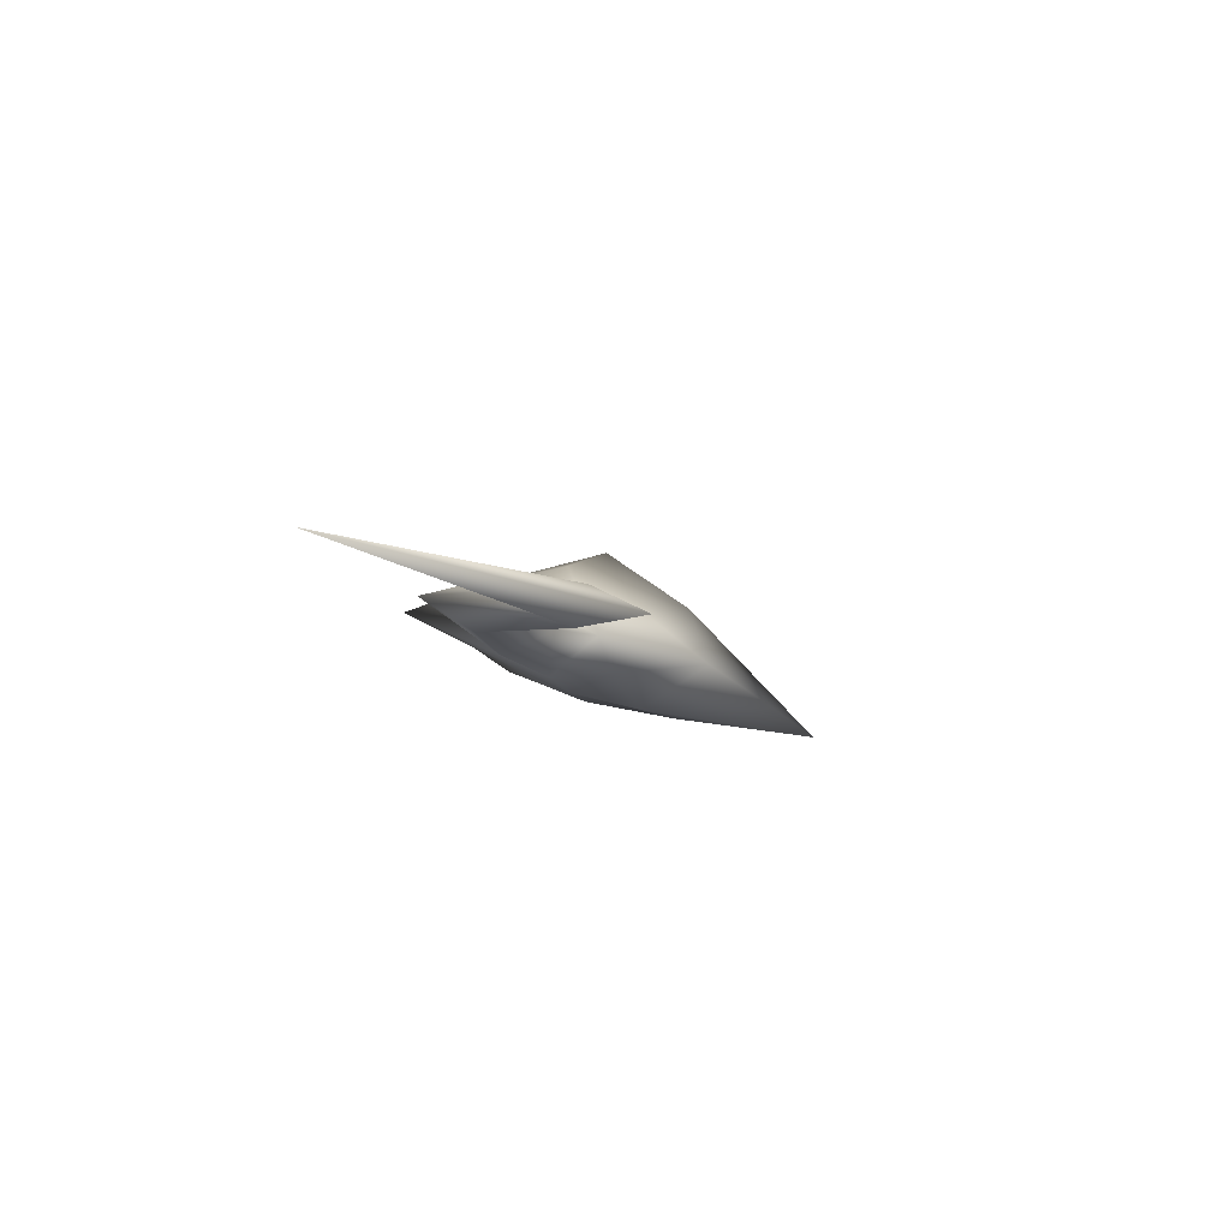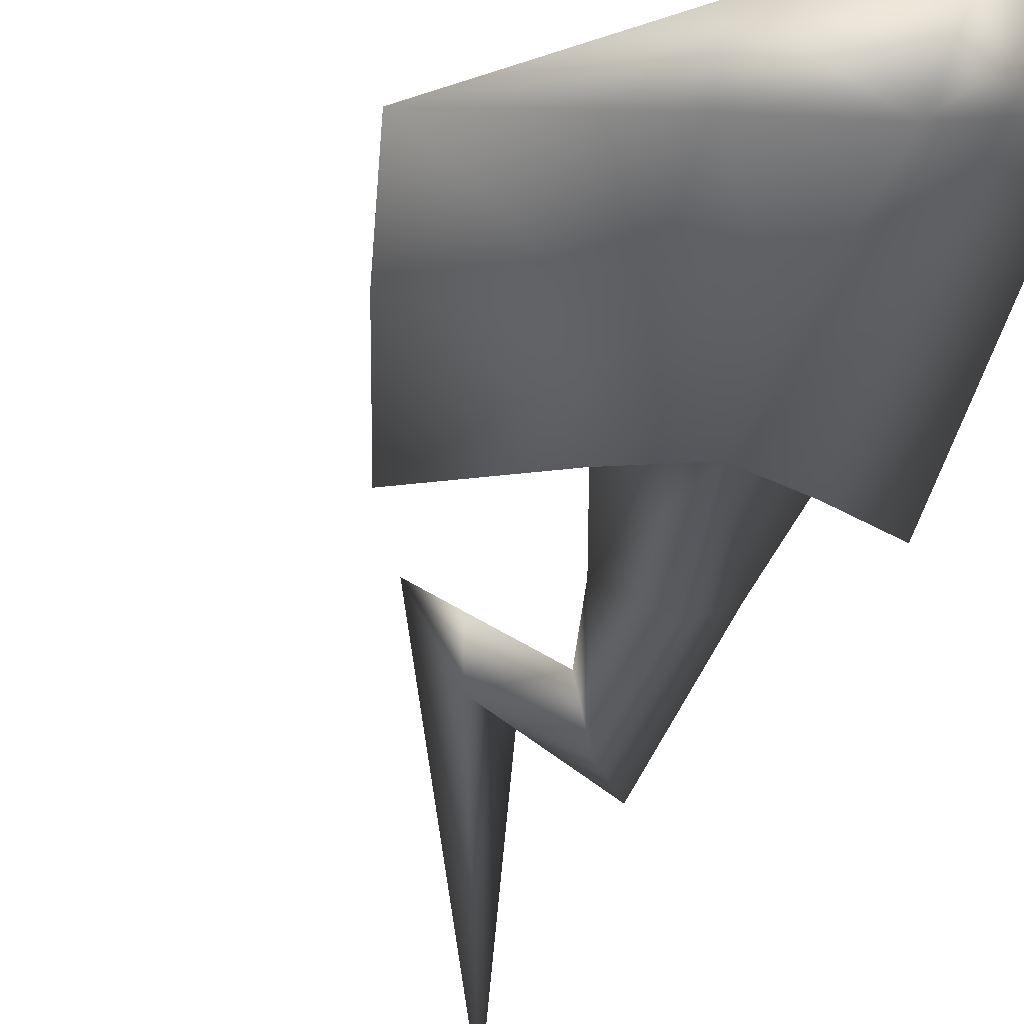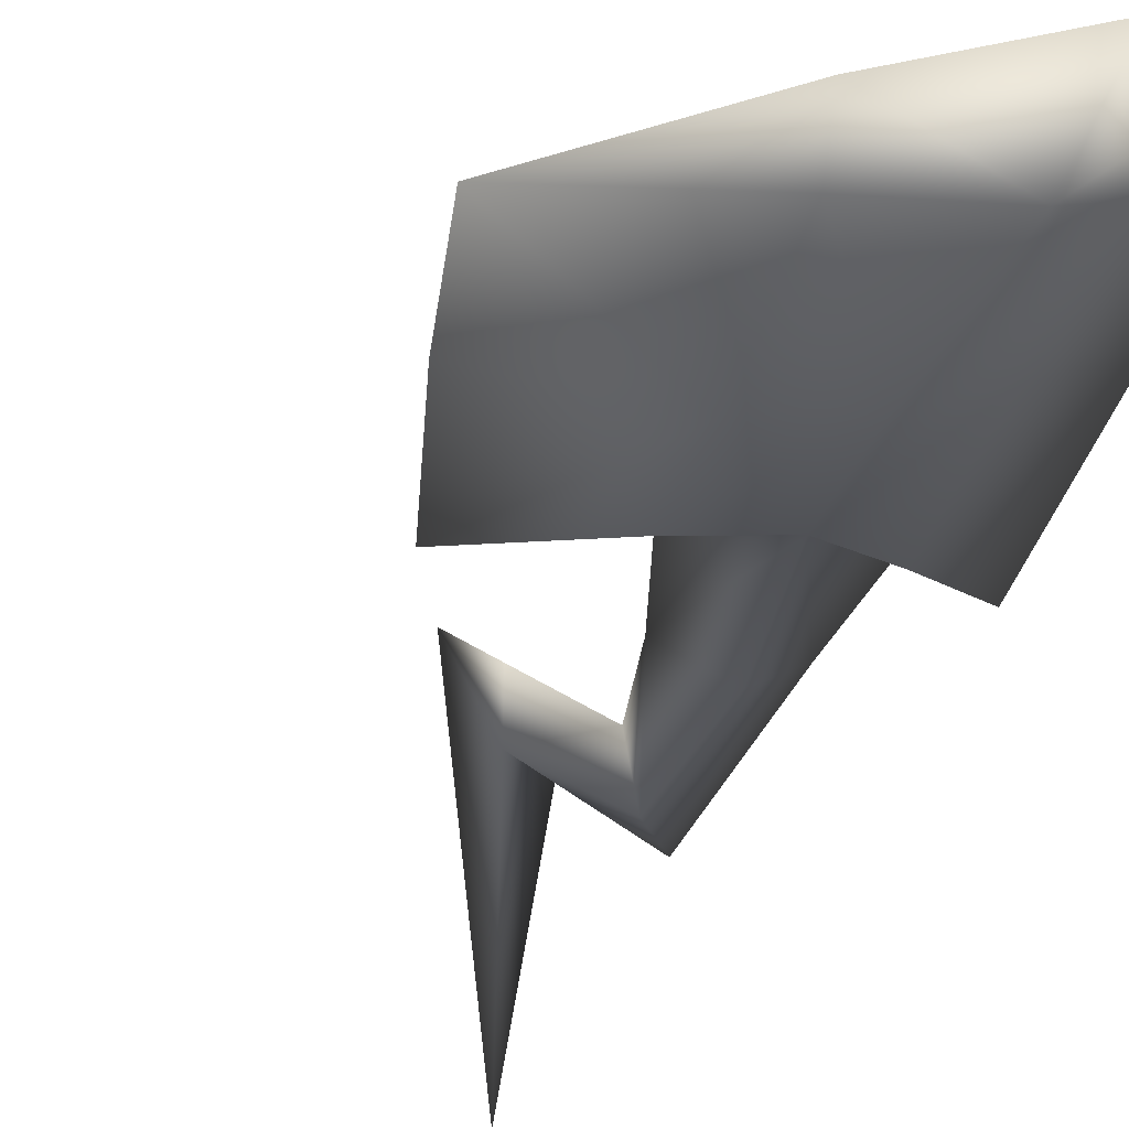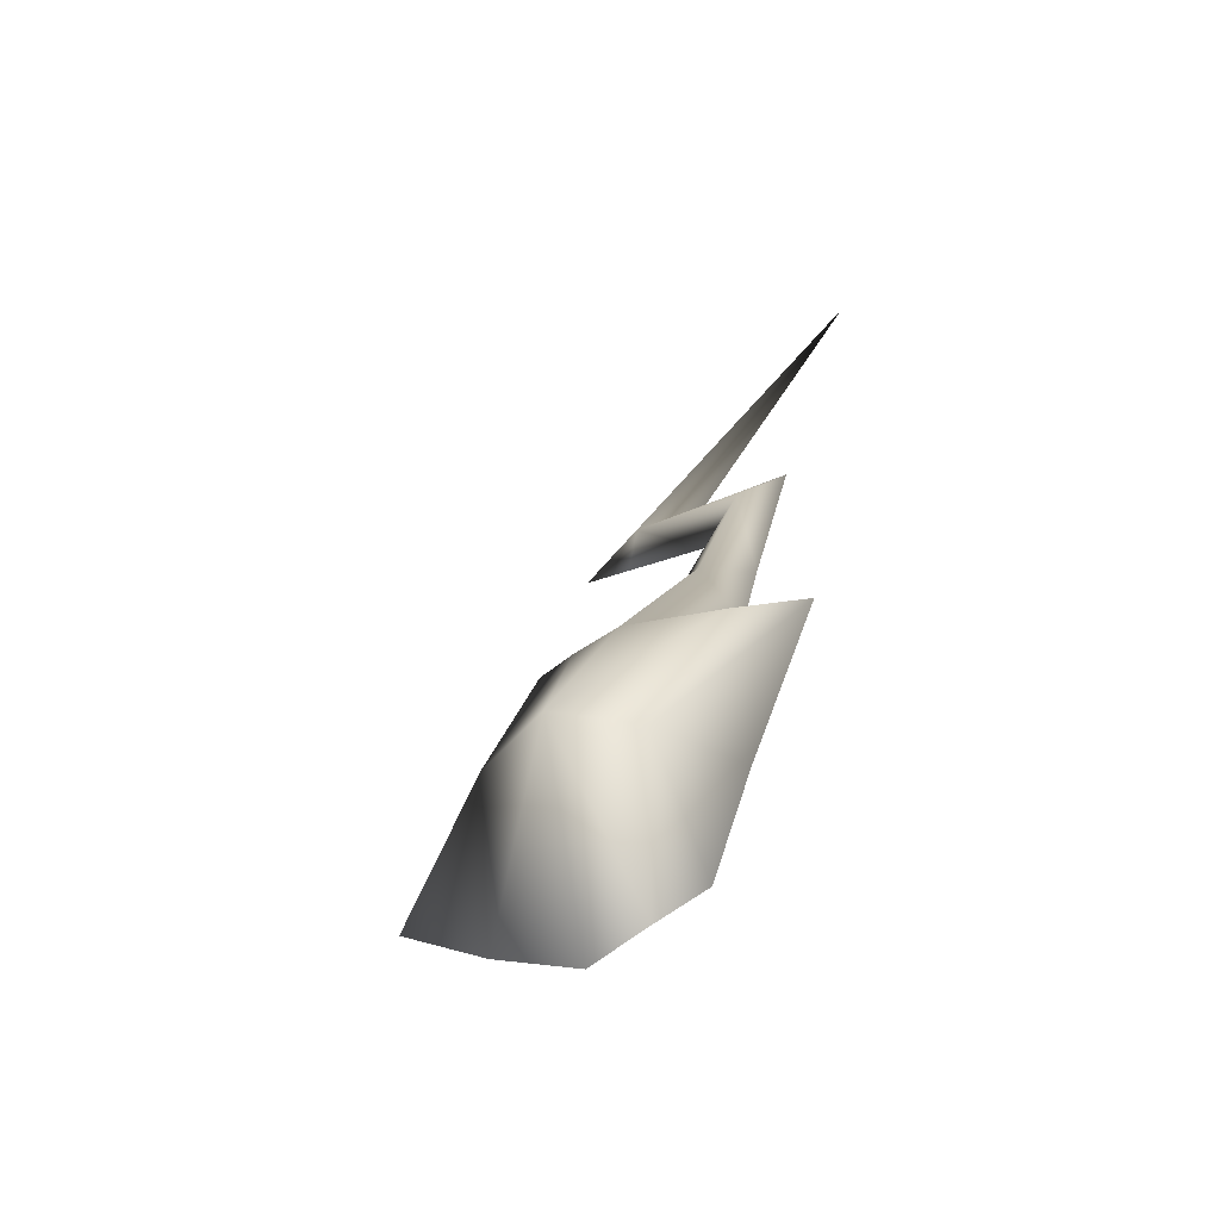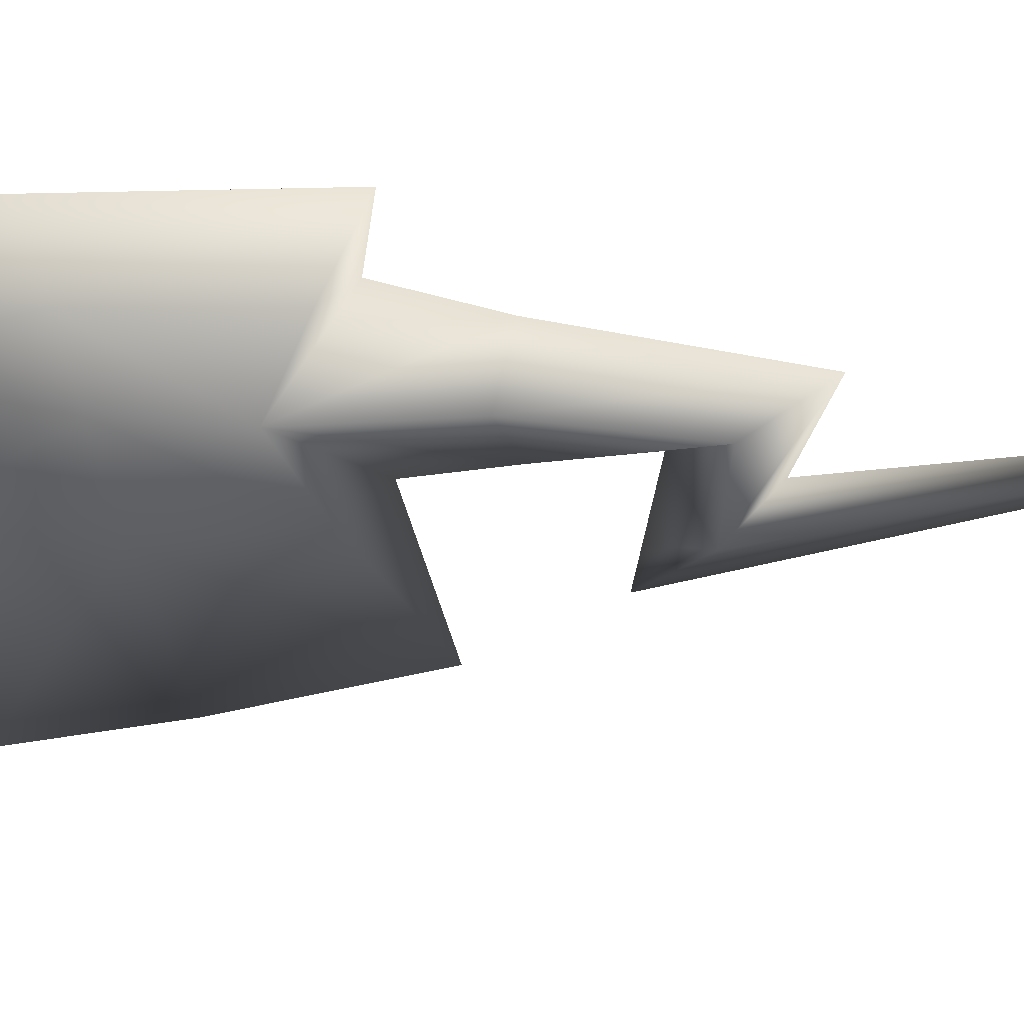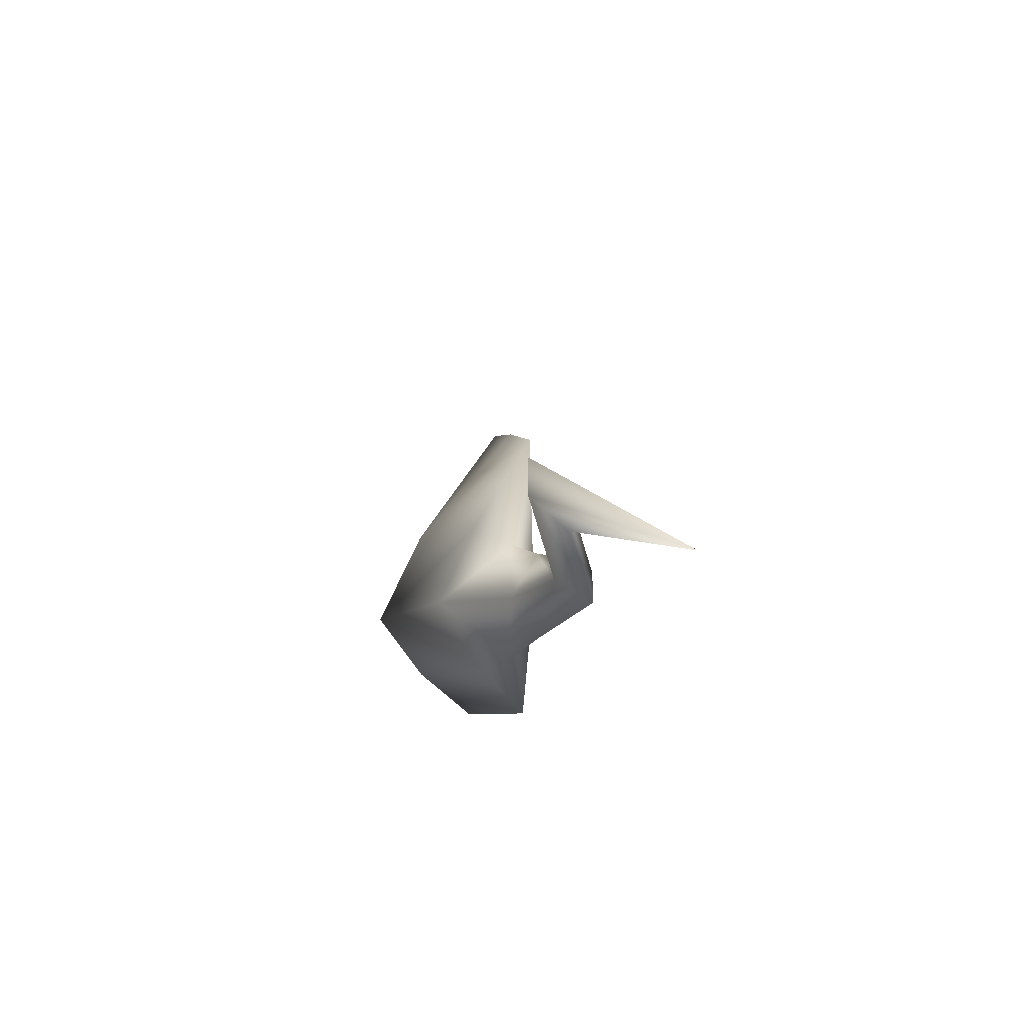
<metadata>
{"format":"obj","ext":"obj","renderer":"f3d","projection":"perspective","resolution":1024,"background":"white","views":[{"elev":69.8,"azim":-165.2,"up":"+Y"},{"elev":-29.0,"azim":-24.7,"up":"+Z"},{"elev":-23.2,"azim":-27.3,"up":"+Z"},{"elev":-44.3,"azim":36.1,"up":"+Y"},{"elev":-59.2,"azim":85.3,"up":"+Z"},{"elev":70.9,"azim":91.6,"up":"+Y"}]}
</metadata>
<code>
g pm0848_00_SparkShellFaceASkin_tz
v -0.002941 0.3501 0.1128
v 0.02529 0.409 0.09629
v -0.01259 0.3434 0.1201
v 0.005062 0.3556 0.113
v -0.005951 0.3438 0.1181
v 0.005967 0.3445 0.1147
v 0.01841 0.3588 0.1088
v 0.01061 0.35 0.1086
v 0.001712 0.3323 0.1179
v 0.009129 0.3286 0.1131
v 0.003413 0.308 0.1182
v -0.003654 0.3207 0.1227
v 0.017 0.3304 0.1175
v 0.01718 0.3163 0.1224
v -0.006603 0.3152 0.1189
v -0.02181 0.3283 0.1199
v -0.01127 0.2961 0.1204
v -0.03254 0.3035 0.1238
v -0.04014 0.2829 0.1272
v 0.001301 0.2919 0.1215
v -0.01578 0.2729 0.1275
v -0.01832 0.2662 0.1333
v 0.0006308 0.2678 0.1281
v 0.0004984 0.2546 0.1372
v 0.00851 0.2596 0.1342
v 0.01549 0.3122 0.1191
v 0.02753 0.317 0.1198
v 0.01071 0.2879 0.1245
v 0.02026 0.2838 0.1277
v 0.007571 0.2661 0.1296
v 0.01574 0.2641 0.1312
v 0.005967 0.3445 0.1147
v -0.005951 0.3438 0.1181
v -0.003192 0.3499 0.1199
v -0.01259 0.3434 0.1201
v 0.02529 0.409 0.09629
v 0.005062 0.3556 0.113
v 0.01841 0.3588 0.1088
v 0.01267 0.3521 0.1151
v 0.001712 0.3323 0.1179
v 0.017 0.3304 0.1175
v 0.009961 0.3314 0.1225
v -0.003654 0.3207 0.1227
v 0.01718 0.3163 0.1224
v 0.005174 0.3113 0.1362
v -0.007703 0.3179 0.1299
v 0.002211 0.2877 0.1491
v -0.02181 0.3283 0.1199
v 0.0181 0.3137 0.1282
v 0.02753 0.317 0.1198
v -0.01435 0.2907 0.1417
v -0.03254 0.3035 0.1238
v -0.04014 0.2829 0.1272
v -0.01832 0.2662 0.1333
v 0.0004984 0.2546 0.1372
v 0.00851 0.2596 0.1342
v 0.0129 0.2859 0.1405
v 0.02026 0.2838 0.1277
v 0.01574 0.2641 0.1312
g pm0848_00_SparkShellFaceASkin_tz_0
f 3 2 1
f 1 2 4
f 5 3 1
f 6 5 1
f 1 4 7
f 8 6 1
f 8 1 7
f 9 6 8
f 10 8 7
f 10 9 8
f 10 11 9
f 11 12 9
f 13 10 7
f 10 13 11
f 13 14 11
f 12 11 15
f 12 15 16
f 15 17 16
f 16 17 18
f 19 18 17
f 20 17 15
f 11 20 15
f 21 19 17
f 21 17 20
f 19 21 22
f 21 23 22
f 23 21 20
f 23 24 22
f 25 24 23
f 14 26 11
f 14 27 26
f 28 20 11
f 26 28 11
f 26 27 28
f 23 20 28
f 29 28 27
f 30 25 23
f 30 23 28
f 30 28 29
f 30 31 25
f 31 30 29
f 34 33 32
f 34 35 33
f 36 35 34
f 34 37 36
f 38 37 34
f 39 34 32
f 39 38 34
f 39 32 40
f 41 38 39
f 42 39 40
f 42 41 39
f 40 43 42
f 41 42 44
f 43 45 42
f 42 45 44
f 43 46 45
f 47 45 46
f 43 48 46
f 44 45 49
f 49 45 47
f 44 49 50
f 51 46 48
f 51 47 46
f 51 48 52
f 51 52 53
f 54 51 53
f 47 51 54
f 55 47 54
f 56 47 55
f 50 49 57
f 57 49 47
f 56 57 47
f 57 58 50
f 56 59 57
f 59 58 57

</code>
